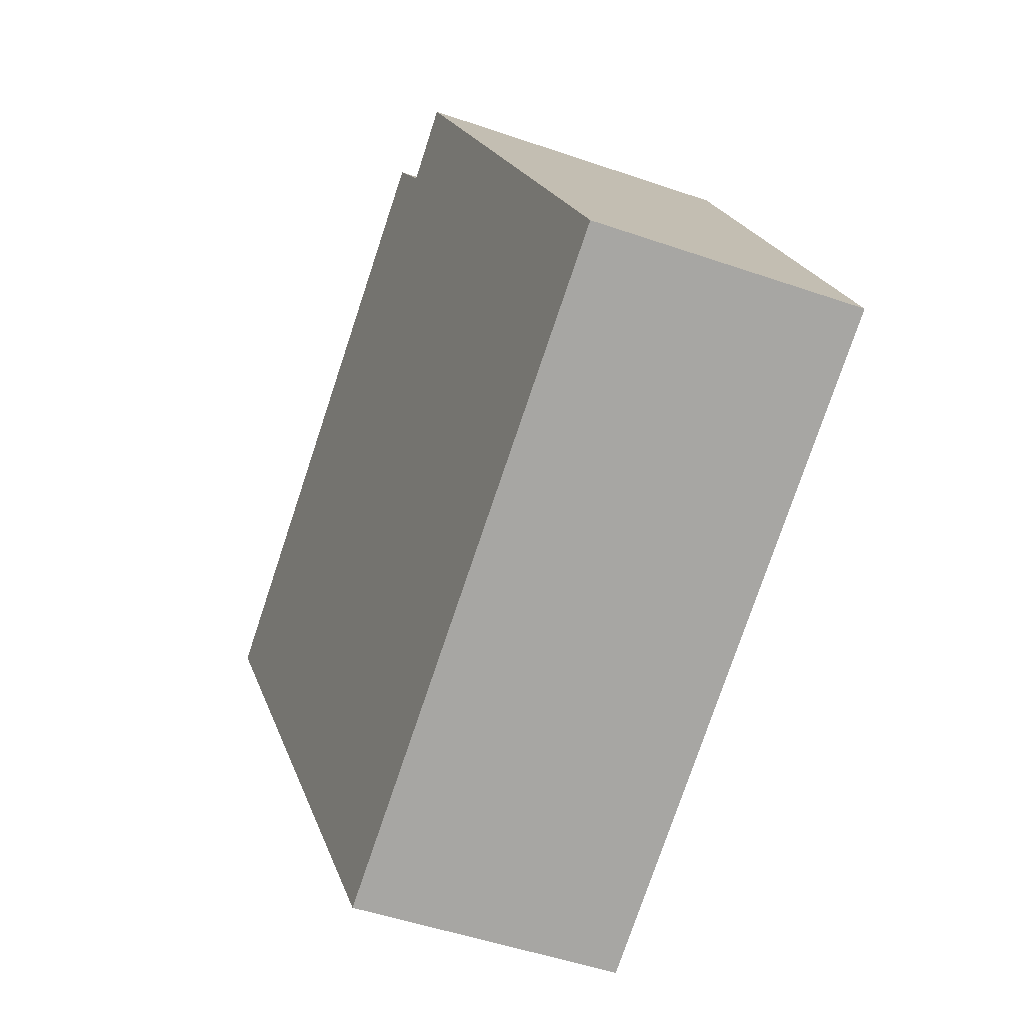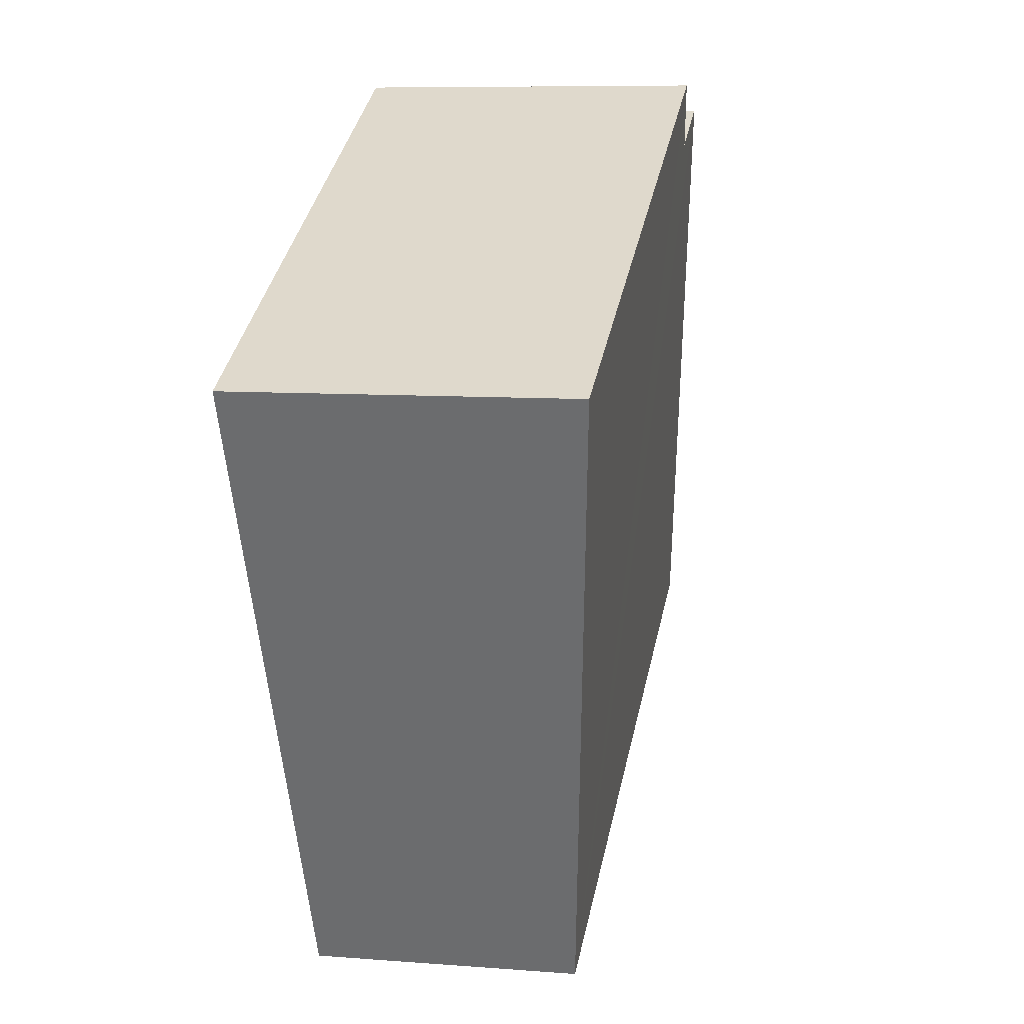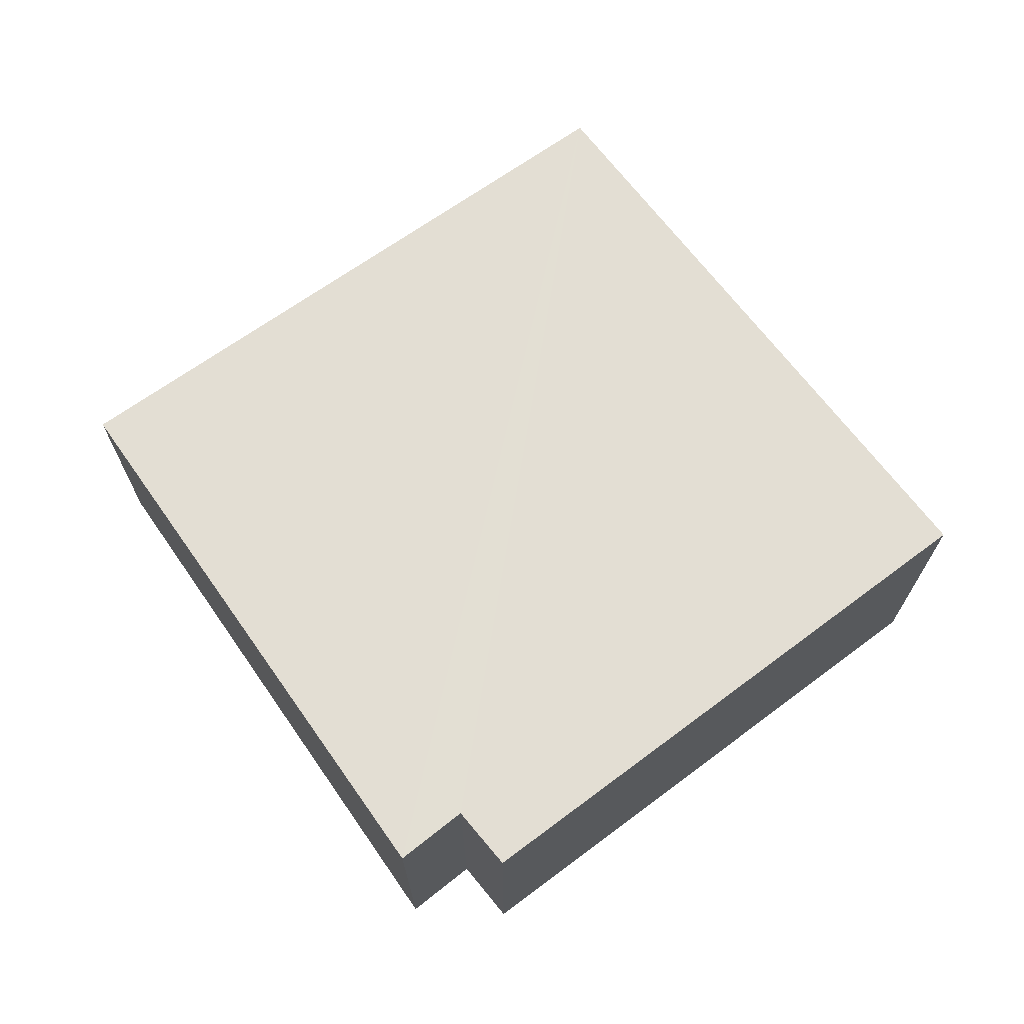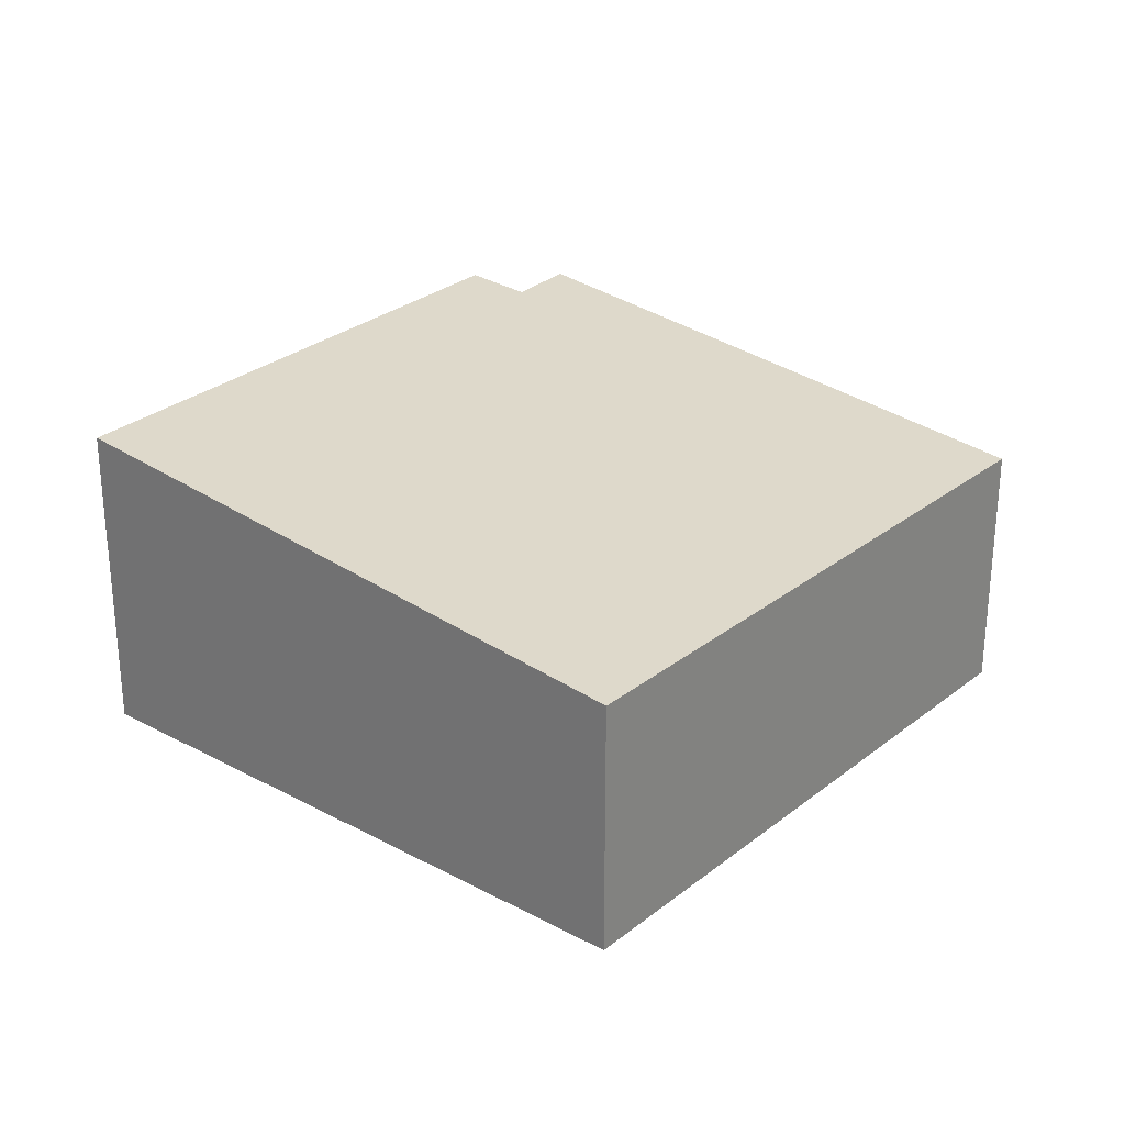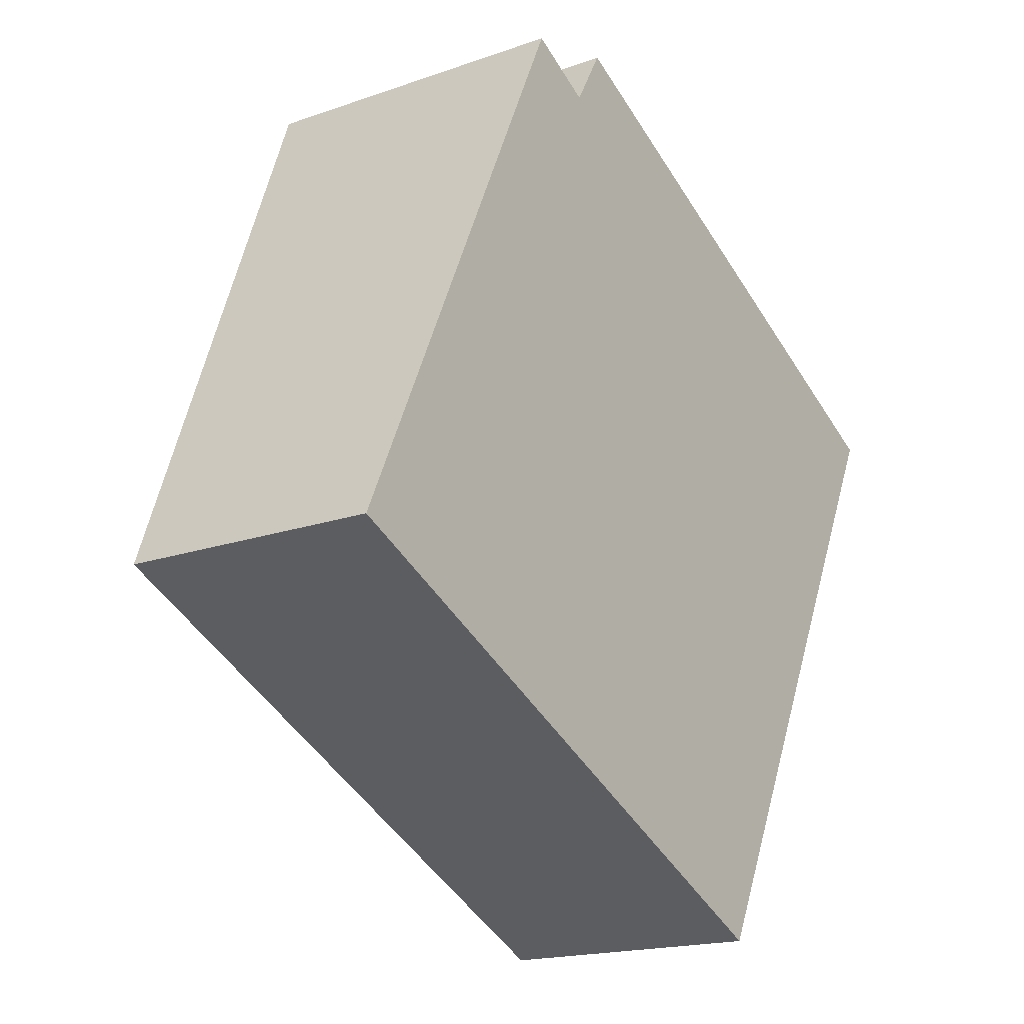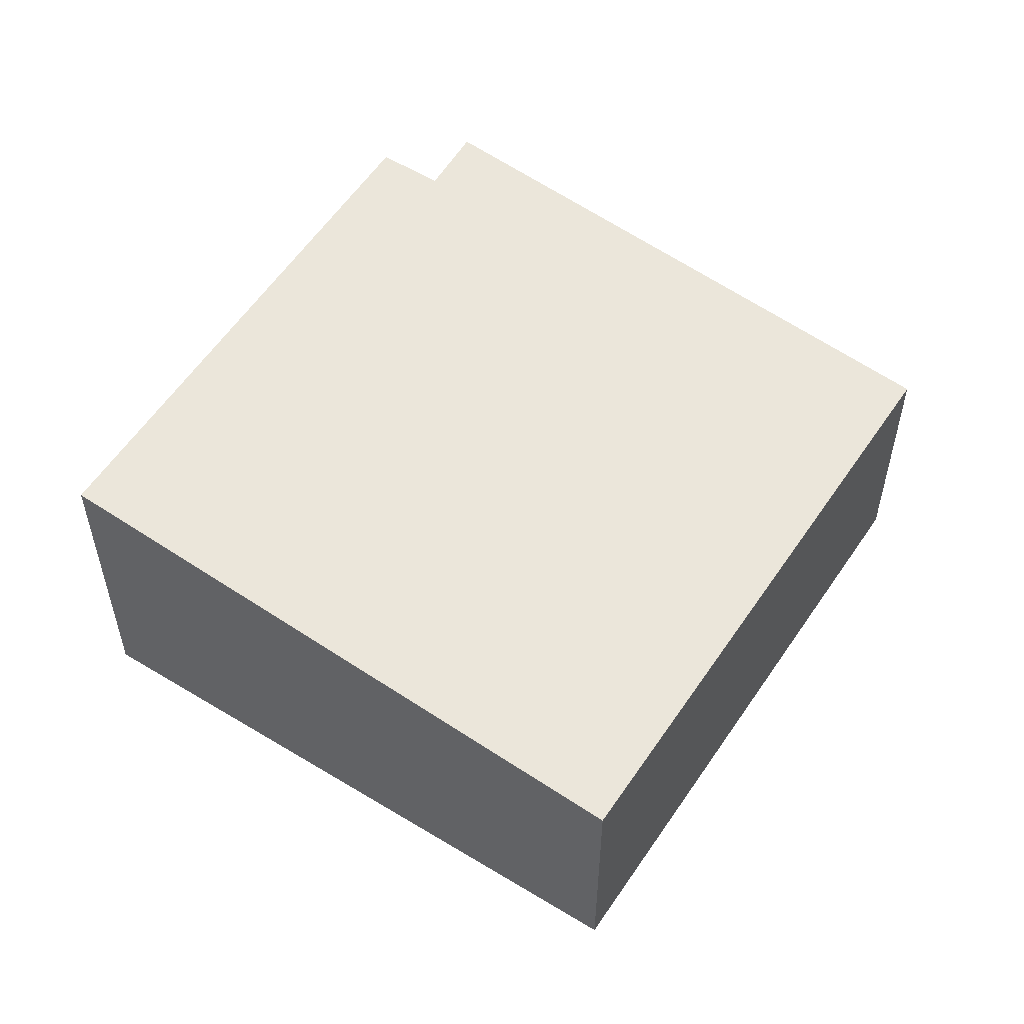
<metadata>
{"format":"obj","ext":"obj","renderer":"f3d","projection":"perspective","resolution":1024,"background":"white","views":[{"elev":-50.0,"azim":-110.8,"up":"+Z"},{"elev":8.2,"azim":102.3,"up":"+Z"},{"elev":70.3,"azim":-9.7,"up":"+Y"},{"elev":27.4,"azim":155.4,"up":"+Y"},{"elev":-17.7,"azim":-55.1,"up":"+Z"},{"elev":54.5,"azim":148.7,"up":"+Y"}]}
</metadata>
<code>
v  4.769 2.071 -2.257
v  2.867 2.6 4.597
v  7.062 2.586 2.451
v  2.598 2.547 4.125
v  2.071 2.551 4.414
v  0 2.071 1.268e-16
v  2.867 -2.815e-16 4.597
v  7.062 -1.501e-16 2.451
v  2.071 -2.703e-16 4.414
v  2.598 -2.526e-16 4.125
v  4.769 1.382e-16 -2.257
v  0 0 0
g defaultobject
f 1 2 3
f 2 1 4
f 4 1 5
f 5 1 6
f 7 3 2
f 3 7 8
f 9 4 5
f 4 9 10
f 8 1 3
f 1 8 11
f 11 6 1
f 6 11 12
f 6 9 5
f 9 6 12
f 4 7 2
f 7 4 10
f 7 11 8
f 11 7 10
f 11 10 12
f 12 10 9

</code>
